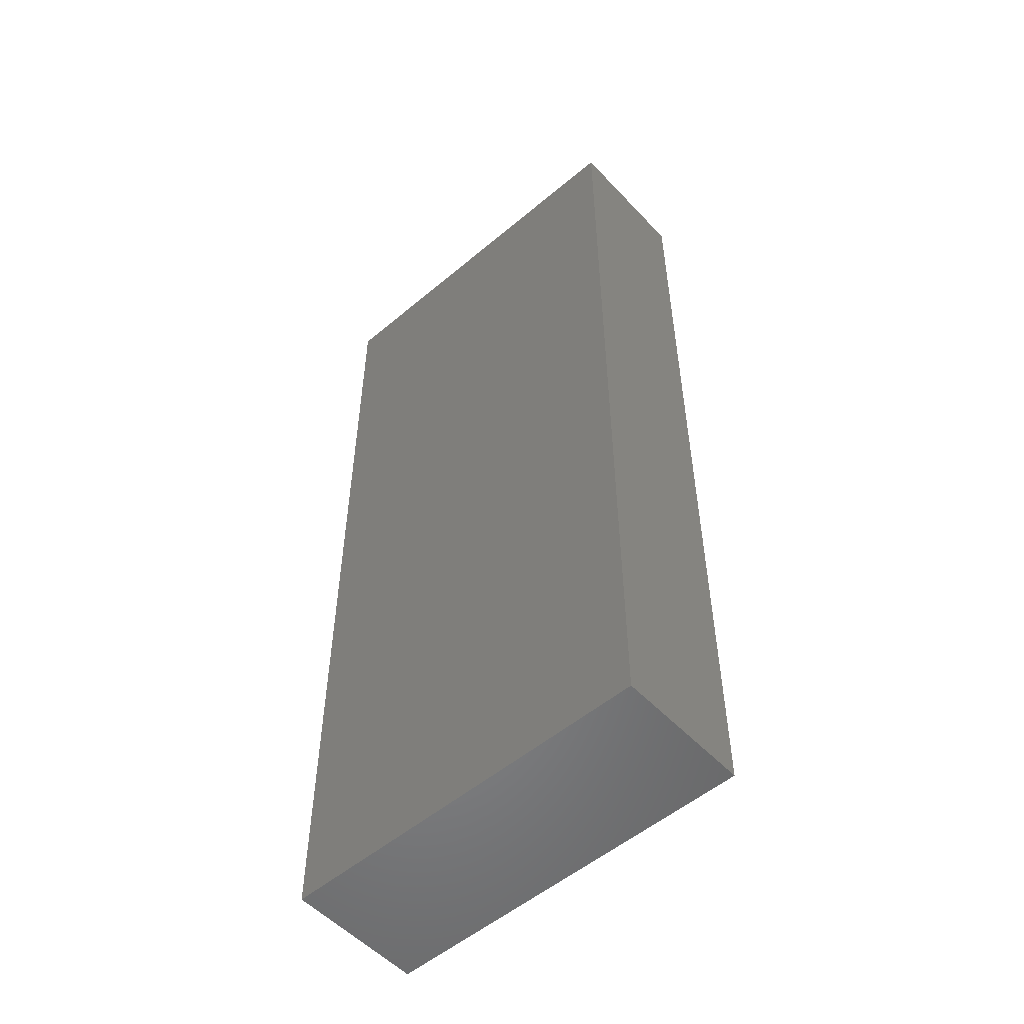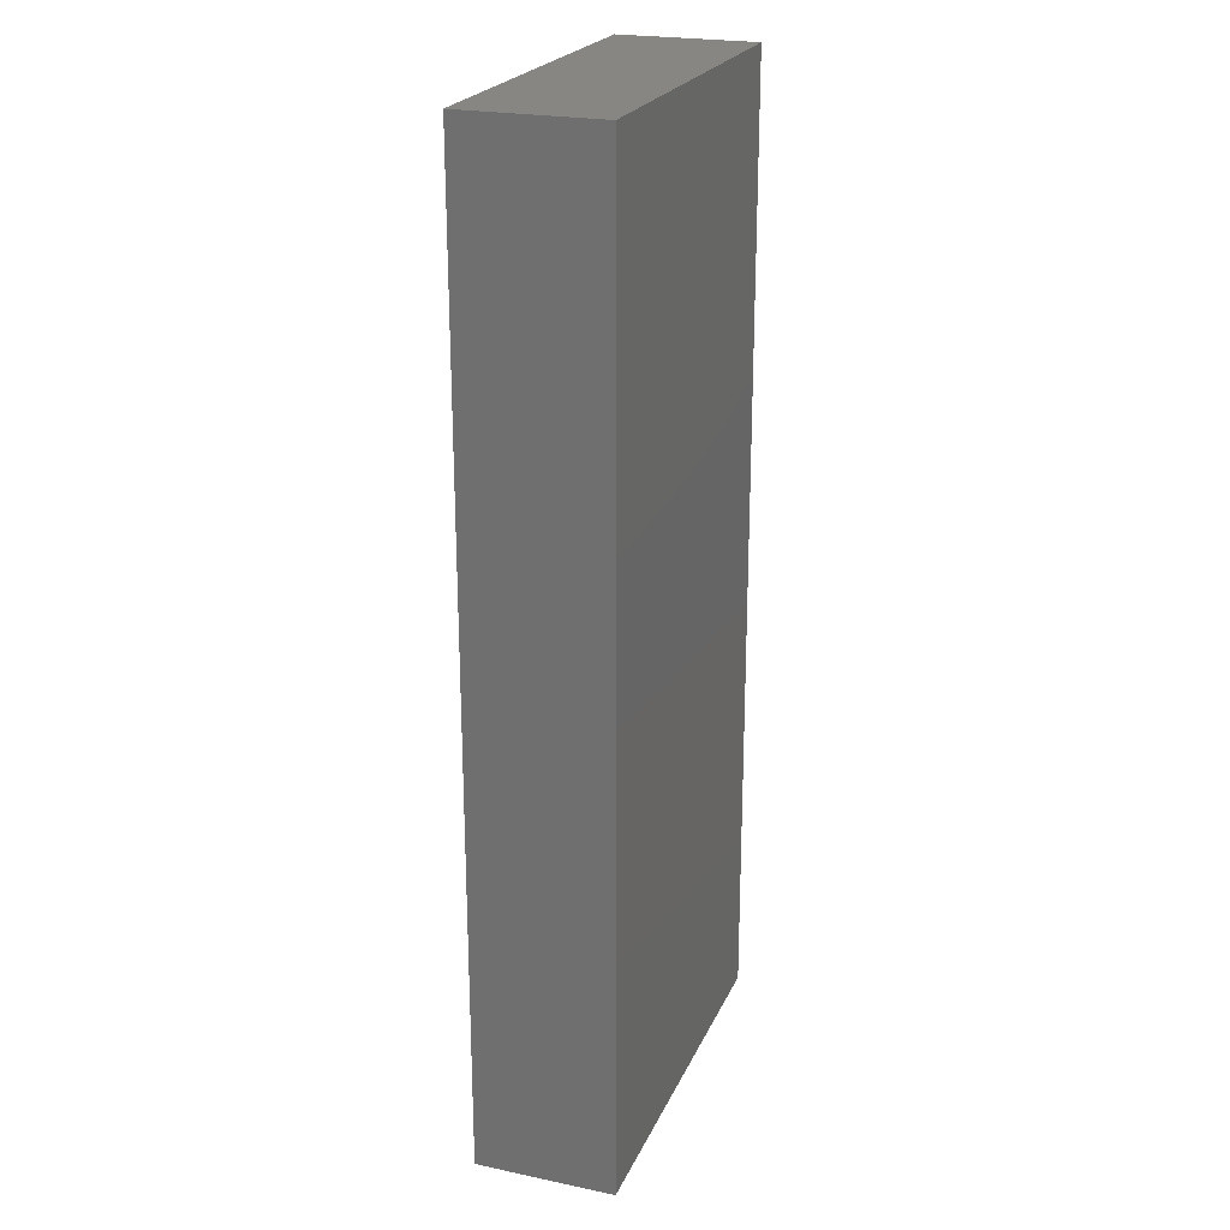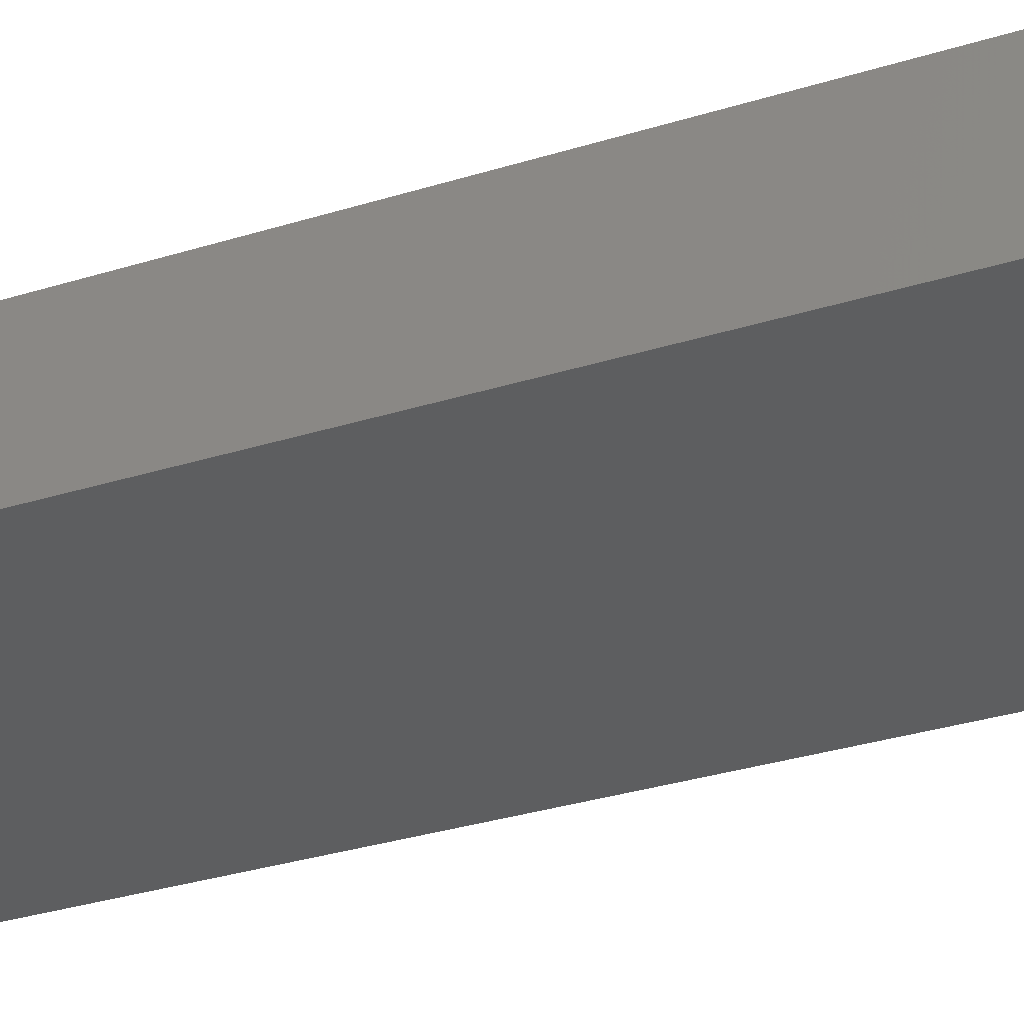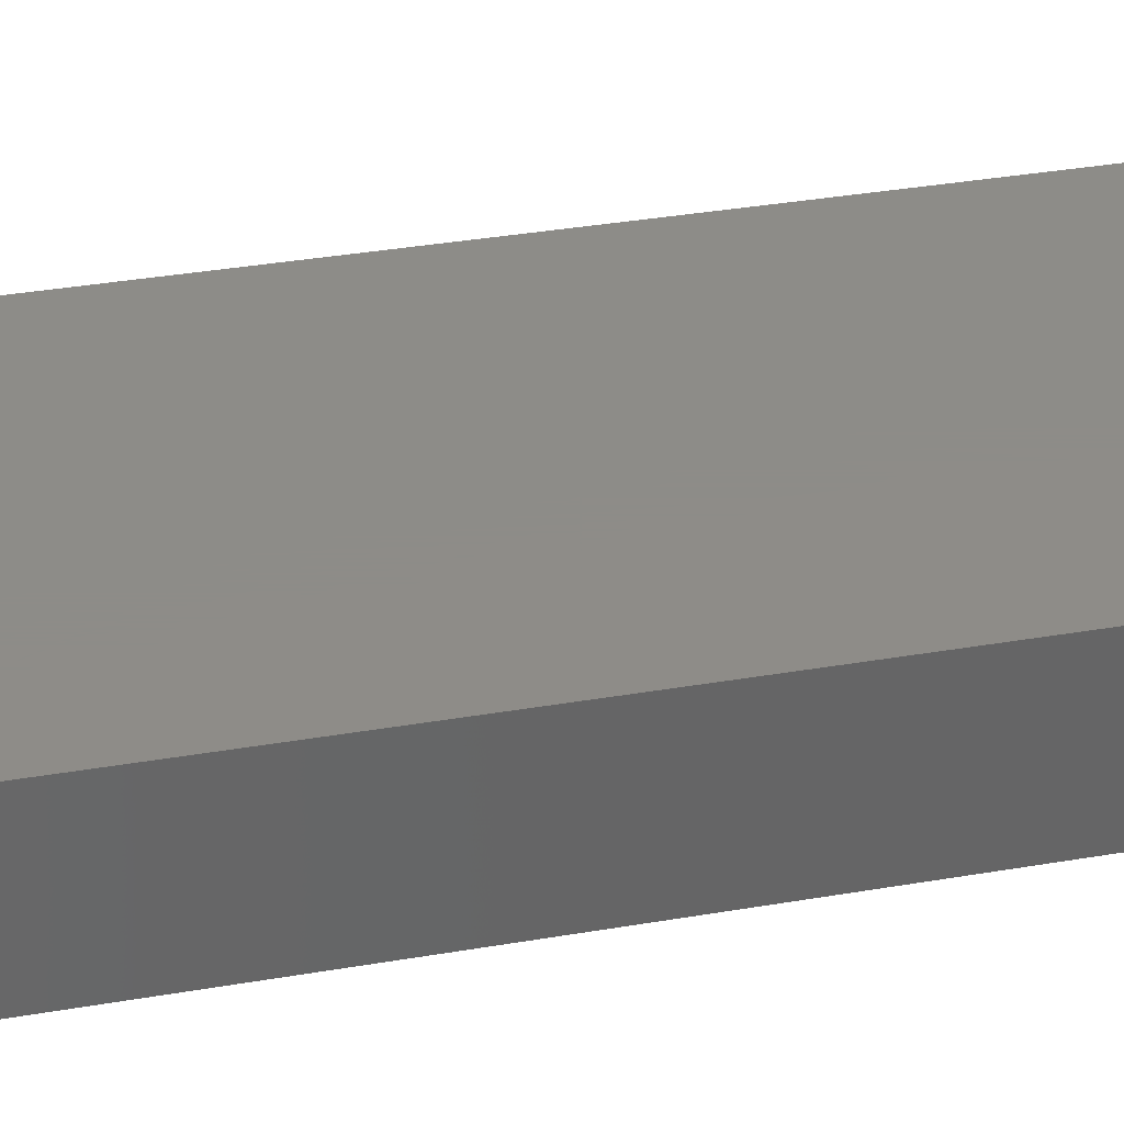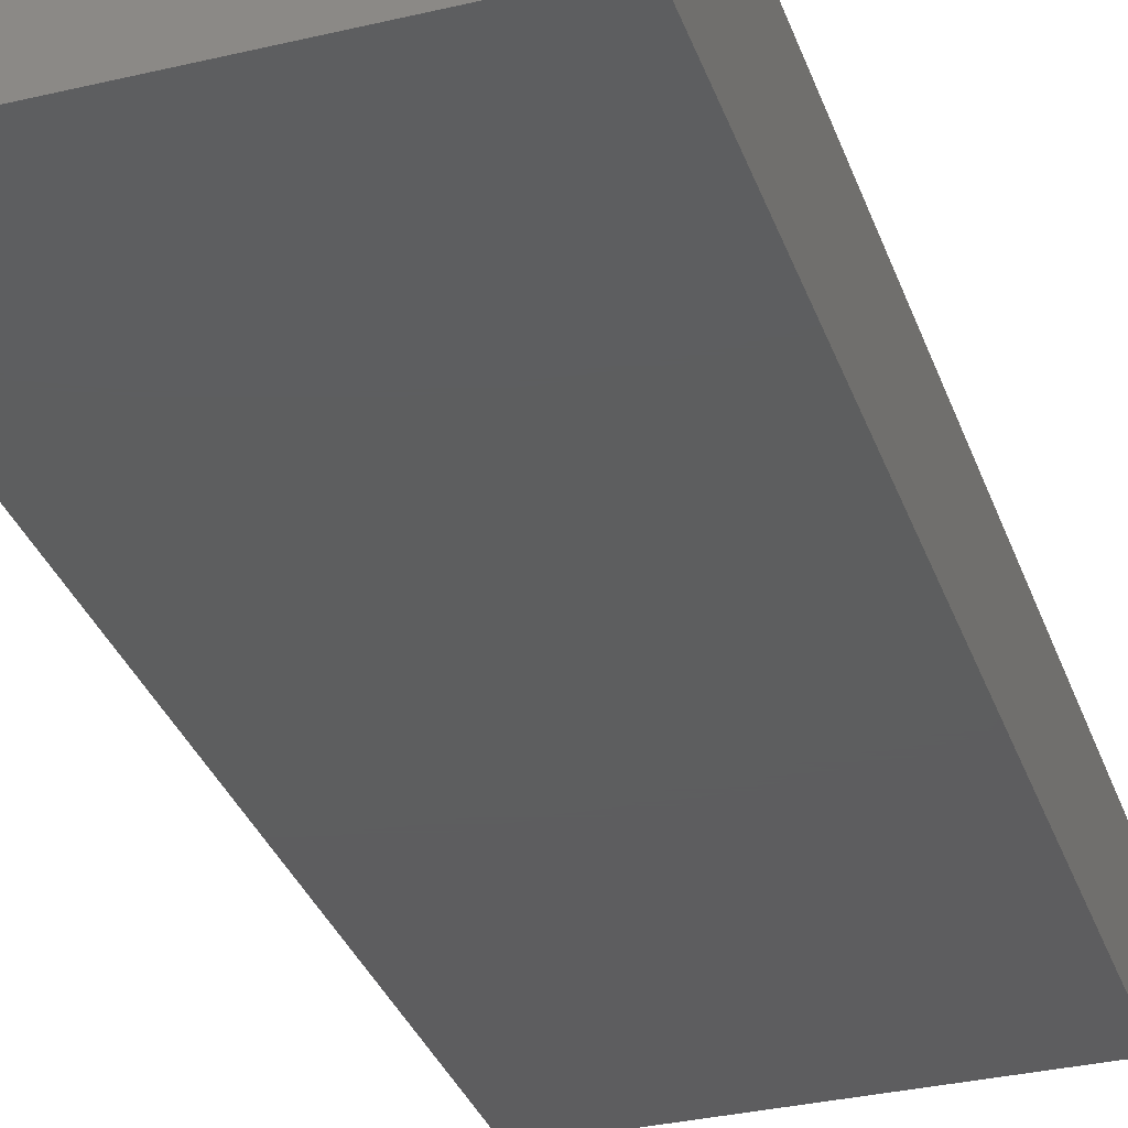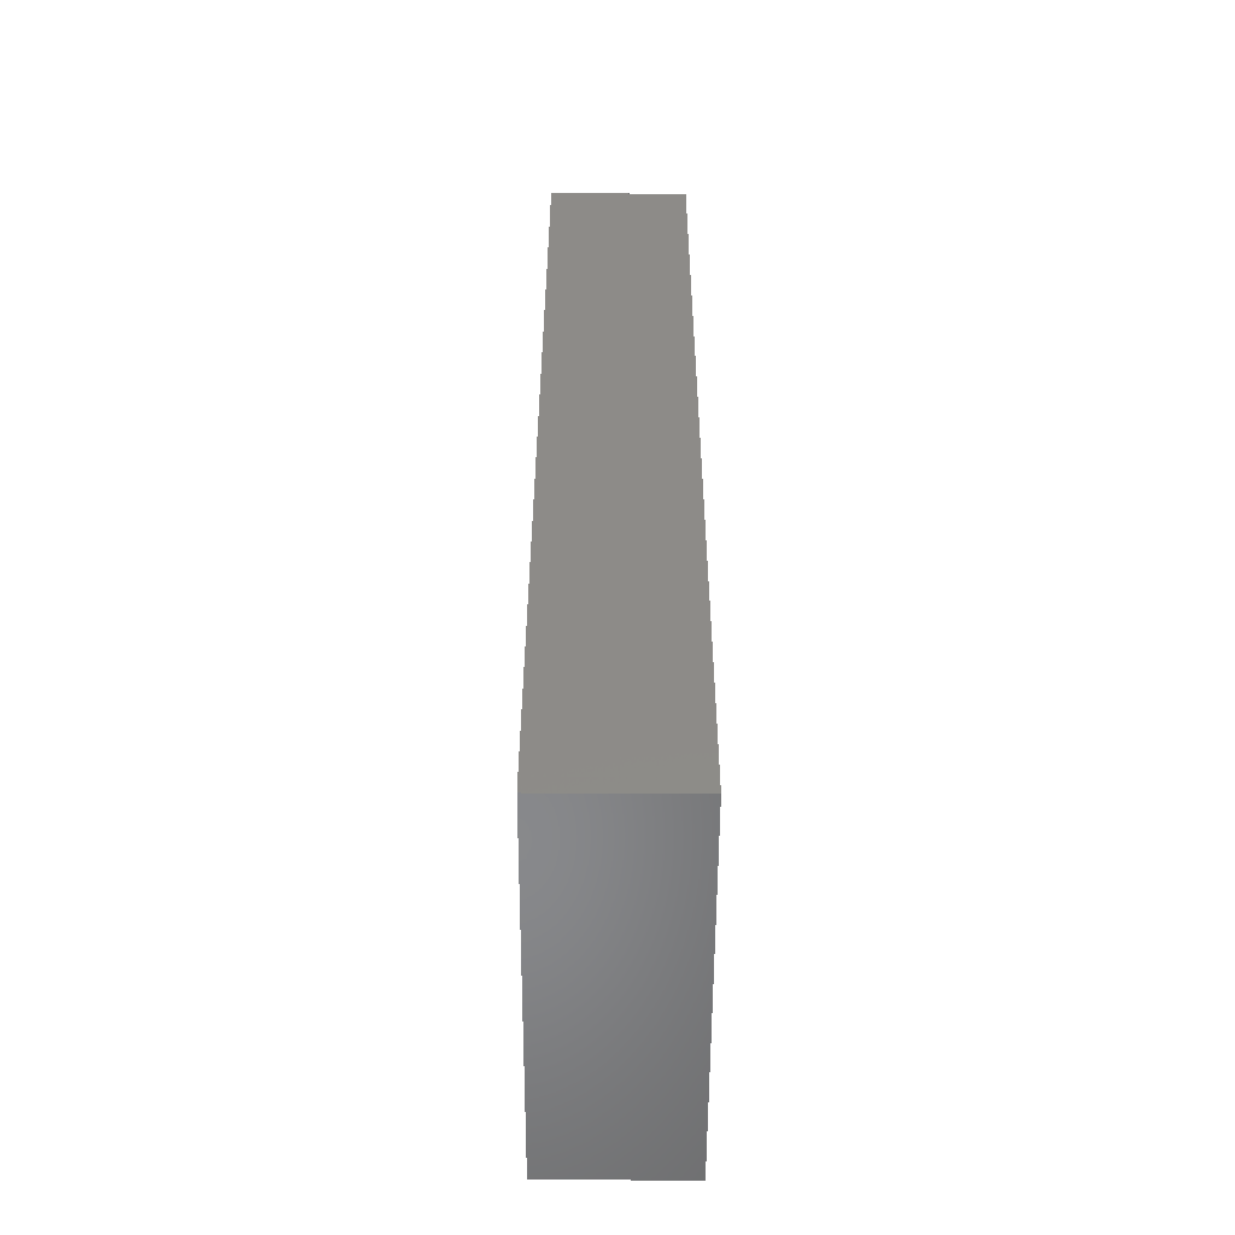
<metadata>
{"format":"stl","ext":"stl","renderer":"f3d","projection":"perspective","resolution":1024,"background":"white","views":[{"elev":-53.5,"azim":-138.1,"up":"+Y"},{"elev":23.1,"azim":-70.5,"up":"+Y"},{"elev":-34.7,"azim":-67.7,"up":"+Z"},{"elev":36.7,"azim":77.5,"up":"+Z"},{"elev":-33.2,"azim":18.0,"up":"+Z"},{"elev":-55.0,"azim":89.7,"up":"+Y"}]}
</metadata>
<code>
# stl→obj: 8 verts, 12 faces
v 0 35 5
v 14 0 5
v 14 35 5
v 0 0 5
v 0 0 0
v 14 35 0
v 14 0 0
v 0 35 0
f 1 2 3
f 2 1 4
f 5 6 7
f 6 5 8
f 5 2 4
f 2 5 7
f 2 6 3
f 6 2 7
f 6 1 3
f 1 6 8
f 5 1 8
f 1 5 4

</code>
